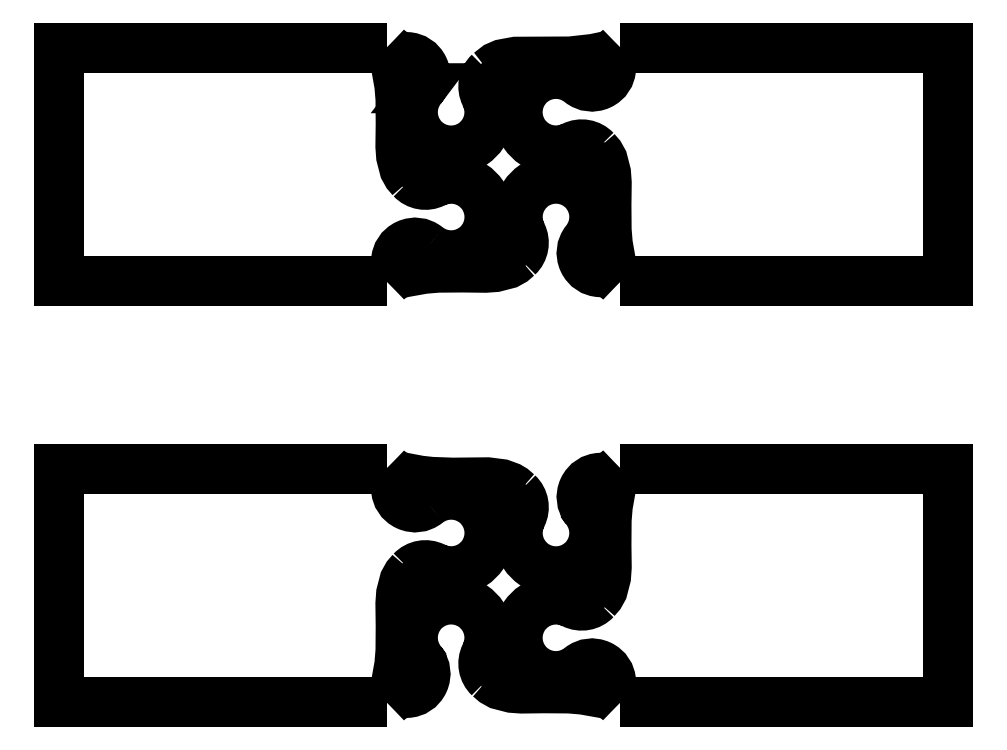
<metadata>
{"format":"dxf","ext":"dxf","renderer":"ezdxf+matplotlib","layout":"modelspace","background":"white","min_lineweight":24,"dpi":150}
</metadata>
<code>
0
SECTION
2
ENTITIES
0
POLYLINE
8
1
10
0
20
0
30
0
66
1
70
0
0
VERTEX
8
1
10
70
20
50
30
0
0
VERTEX
8
1
10
0
20
50
30
0
0
VERTEX
8
1
10
0
20
50
30
0
0
VERTEX
8
1
10
0
20
0
30
0
0
VERTEX
8
1
10
0
20
0
30
0
0
VERTEX
8
1
10
70
20
0
30
0
0
SEQEND
8
1
0
POLYLINE
8
1
10
0
20
0
30
0
66
1
70
0
0
VERTEX
8
1
10
120
20
0
30
0
0
VERTEX
8
1
10
190
20
0
30
0
0
VERTEX
8
1
10
190
20
0
30
0
0
VERTEX
8
1
10
190
20
50
30
0
0
VERTEX
8
1
10
190
20
50
30
0
0
VERTEX
8
1
10
120
20
50
30
0
0
SEQEND
8
1
0
POLYLINE
8
1
10
0
20
0
30
0
66
1
70
0
0
VERTEX
8
1
10
70
20
50
30
0
42
0.1545
0
VERTEX
8
1
10
73.15
20
48.15
30
0
0
SEQEND
8
1
0
POLYLINE
8
1
10
0
20
0
30
0
66
1
70
0
0
VERTEX
8
1
10
73.14
20
48.15
30
0
0
VERTEX
8
1
10
77.09
20
47.41
30
0
0
VERTEX
8
1
10
79.56
20
47.14
30
0
0
VERTEX
8
1
10
84.09
20
46.98
30
0
0
VERTEX
8
1
10
91.57
20
47.05
30
0
0
VERTEX
8
1
10
94.54
20
46.67
30
0
0
VERTEX
8
1
10
96.23
20
46.05
30
0
0
VERTEX
8
1
10
96.99
20
45.6
30
0
0
VERTEX
8
1
10
98.03
20
44.7
30
0
0
SEQEND
8
1
0
POLYLINE
8
1
10
0
20
0
30
0
66
1
70
0
0
VERTEX
8
1
10
98.03
20
44.7
30
0
42
-0.3317
0
VERTEX
8
1
10
98.89
20
39.88
30
0
0
VERTEX
8
1
10
98.89
20
39.88
30
0
42
1.831
0
VERTEX
8
1
10
112.6
20
41.34
30
0
0
VERTEX
8
1
10
112.6
20
41.34
30
0
42
-0.6195
0
VERTEX
8
1
10
115.7
20
48
30
0
0
VERTEX
8
1
10
115.7
20
48
30
0
42
0.2048
0
VERTEX
8
1
10
120
20
50
30
0
0
SEQEND
8
1
0
POLYLINE
8
1
10
0
20
0
30
0
66
1
70
0
0
VERTEX
8
1
10
120
20
0.000752
30
0
42
0.1545
0
VERTEX
8
1
10
116.9
20
1.849
30
0
0
SEQEND
8
1
0
POLYLINE
8
1
10
0
20
0
30
0
66
1
70
0
0
VERTEX
8
1
10
116.9
20
1.849
30
0
0
VERTEX
8
1
10
112
20
2.709
30
0
0
VERTEX
8
1
10
109
20
2.955
30
0
0
VERTEX
8
1
10
103.7
20
2.994
30
0
0
VERTEX
8
1
10
98.87
20
2.934
30
0
0
VERTEX
8
1
10
96.81
20
3.081
30
0
0
VERTEX
8
1
10
94.14
20
3.772
30
0
0
VERTEX
8
1
10
92.99
20
4.411
30
0
0
VERTEX
8
1
10
91.97
20
5.296
30
0
0
SEQEND
8
1
0
POLYLINE
8
1
10
0
20
0
30
0
66
1
70
0
0
VERTEX
8
1
10
91.97
20
5.296
30
0
42
-0.3317
0
VERTEX
8
1
10
91.11
20
10.12
30
0
0
VERTEX
8
1
10
91.11
20
10.12
30
0
42
1.831
0
VERTEX
8
1
10
77.39
20
8.664
30
0
0
VERTEX
8
1
10
77.39
20
8.664
30
0
42
-0.6195
0
VERTEX
8
1
10
74.32
20
1.997
30
0
0
VERTEX
8
1
10
74.32
20
1.997
30
0
42
0.2047
0
VERTEX
8
1
10
70
20
0.002419
30
0
0
SEQEND
8
1
0
POLYLINE
8
1
10
0
20
0
30
0
66
1
70
0
0
VERTEX
8
1
10
70
20
-7.493e-08
30
0
42
0.1544
0
VERTEX
8
1
10
71.85
20
3.147
30
0
0
SEQEND
8
1
0
POLYLINE
8
1
10
0
20
0
30
0
66
1
70
0
0
VERTEX
8
1
10
71.85
20
3.147
30
0
0
VERTEX
8
1
10
72.71
20
8.014
30
0
0
VERTEX
8
1
10
72.95
20
11
30
0
0
VERTEX
8
1
10
72.99
20
16.33
30
0
0
VERTEX
8
1
10
72.93
20
21.12
30
0
0
VERTEX
8
1
10
73.08
20
23.18
30
0
0
VERTEX
8
1
10
73.77
20
25.86
30
0
0
VERTEX
8
1
10
74.41
20
27
30
0
0
VERTEX
8
1
10
75.3
20
28.03
30
0
0
SEQEND
8
1
0
POLYLINE
8
1
10
0
20
0
30
0
66
1
70
0
0
VERTEX
8
1
10
75.3
20
28.03
30
0
42
-0.3317
0
VERTEX
8
1
10
80.12
20
28.89
30
0
0
VERTEX
8
1
10
80.12
20
28.89
30
0
42
1.831
0
VERTEX
8
1
10
78.66
20
42.61
30
0
0
VERTEX
8
1
10
78.66
20
42.61
30
0
42
-0.6195
0
VERTEX
8
1
10
72
20
45.68
30
0
0
VERTEX
8
1
10
72
20
45.68
30
0
42
0.2049
0
VERTEX
8
1
10
70
20
50
30
0
0
SEQEND
8
1
0
POLYLINE
8
1
10
0
20
0
30
0
66
1
70
0
0
VERTEX
8
1
10
120
20
50
30
0
42
0.1544
0
VERTEX
8
1
10
118.2
20
46.85
30
0
0
SEQEND
8
1
0
POLYLINE
8
1
10
0
20
0
30
0
66
1
70
0
0
VERTEX
8
1
10
118.2
20
46.85
30
0
0
VERTEX
8
1
10
117.3
20
41.99
30
0
0
VERTEX
8
1
10
117
20
39
30
0
0
VERTEX
8
1
10
117
20
33.67
30
0
0
VERTEX
8
1
10
117.1
20
28.88
30
0
0
VERTEX
8
1
10
116.9
20
26.82
30
0
0
VERTEX
8
1
10
116.2
20
24.14
30
0
0
VERTEX
8
1
10
115.6
20
23
30
0
0
VERTEX
8
1
10
114.7
20
21.97
30
0
0
SEQEND
8
1
0
POLYLINE
8
1
10
0
20
0
30
0
66
1
70
0
0
VERTEX
8
1
10
114.7
20
21.97
30
0
42
-0.3317
0
VERTEX
8
1
10
109.9
20
21.11
30
0
0
VERTEX
8
1
10
109.9
20
21.11
30
0
42
1.831
0
VERTEX
8
1
10
111.3
20
7.394
30
0
0
VERTEX
8
1
10
111.3
20
7.394
30
0
42
-0.6195
0
VERTEX
8
1
10
118
20
4.318
30
0
0
VERTEX
8
1
10
118
20
4.318
30
0
42
0.2049
0
VERTEX
8
1
10
120
20
-2.903e-08
30
0
0
SEQEND
8
1
0
POLYLINE
8
1
10
0
20
0
30
0
66
1
70
0
0
VERTEX
8
1
10
70
20
140
30
0
0
VERTEX
8
1
10
0
20
140
30
0
0
VERTEX
8
1
10
0
20
140
30
0
0
VERTEX
8
1
10
0
20
90
30
0
0
VERTEX
8
1
10
0
20
90
30
0
0
VERTEX
8
1
10
70
20
90
30
0
0
SEQEND
8
1
0
POLYLINE
8
1
10
0
20
0
30
0
66
1
70
0
0
VERTEX
8
1
10
120
20
90
30
0
0
VERTEX
8
1
10
190
20
90
30
0
0
VERTEX
8
1
10
190
20
90
30
0
0
VERTEX
8
1
10
190
20
140
30
0
0
VERTEX
8
1
10
190
20
140
30
0
0
VERTEX
8
1
10
120
20
140
30
0
0
SEQEND
8
1
0
POLYLINE
8
1
10
0
20
0
30
0
66
1
70
0
0
VERTEX
8
1
10
70
20
140
30
0
42
0.2047
0
VERTEX
8
1
10
74.32
20
138
30
0
0
VERTEX
8
1
10
74.32
20
138
30
0
42
-0.6195
0
VERTEX
8
1
10
77.39
20
131.3
30
0
0
VERTEX
8
1
10
77.39
20
131.3
30
0
42
1.831
0
VERTEX
8
1
10
91.11
20
129.9
30
0
0
VERTEX
8
1
10
91.11
20
129.9
30
0
42
-0.3317
0
VERTEX
8
1
10
91.97
20
134.7
30
0
0
SEQEND
8
1
0
POLYLINE
8
1
10
0
20
0
30
0
66
1
70
0
0
VERTEX
8
1
10
91.97
20
134.7
30
0
0
VERTEX
8
1
10
93.57
20
135.9
30
0
0
VERTEX
8
1
10
94.8
20
136.5
30
0
0
VERTEX
8
1
10
97.64
20
137
30
0
0
VERTEX
8
1
10
109.3
20
137.1
30
0
0
VERTEX
8
1
10
114.2
20
137.6
30
0
0
VERTEX
8
1
10
116.9
20
138.2
30
0
0
SEQEND
8
1
0
POLYLINE
8
1
10
0
20
0
30
0
66
1
70
0
0
VERTEX
8
1
10
116.9
20
138.2
30
0
42
0.1545
0
VERTEX
8
1
10
120
20
140
30
0
0
SEQEND
8
1
0
POLYLINE
8
1
10
0
20
0
30
0
66
1
70
0
0
VERTEX
8
1
10
70
20
90
30
0
42
-0.1545
0
VERTEX
8
1
10
73.15
20
91.85
30
0
0
SEQEND
8
1
0
POLYLINE
8
1
10
0
20
0
30
0
66
1
70
0
0
VERTEX
8
1
10
73.14
20
91.85
30
0
0
VERTEX
8
1
10
78.01
20
92.71
30
0
0
VERTEX
8
1
10
81
20
92.95
30
0
0
VERTEX
8
1
10
86.33
20
92.99
30
0
0
VERTEX
8
1
10
91.13
20
92.93
30
0
0
VERTEX
8
1
10
93.18
20
93.08
30
0
0
VERTEX
8
1
10
95.86
20
93.77
30
0
0
VERTEX
8
1
10
97
20
94.41
30
0
0
VERTEX
8
1
10
98.03
20
95.3
30
0
0
SEQEND
8
1
0
POLYLINE
8
1
10
0
20
0
30
0
66
1
70
0
0
VERTEX
8
1
10
98.03
20
95.3
30
0
42
0.3317
0
VERTEX
8
1
10
98.89
20
100.1
30
0
0
VERTEX
8
1
10
98.89
20
100.1
30
0
42
-1.831
0
VERTEX
8
1
10
112.6
20
98.66
30
0
0
VERTEX
8
1
10
112.6
20
98.66
30
0
42
0.6195
0
VERTEX
8
1
10
115.7
20
92
30
0
0
VERTEX
8
1
10
115.7
20
92
30
0
42
-0.2048
0
VERTEX
8
1
10
120
20
90
30
0
0
SEQEND
8
1
0
POLYLINE
8
1
10
0
20
0
30
0
66
1
70
0
0
VERTEX
8
1
10
70
20
90
30
0
42
0.2049
0
VERTEX
8
1
10
72
20
94.32
30
0
0
VERTEX
8
1
10
72
20
94.32
30
0
42
-0.6195
0
VERTEX
8
1
10
78.66
20
97.39
30
0
0
VERTEX
8
1
10
78.66
20
97.39
30
0
42
1.831
0
VERTEX
8
1
10
80.12
20
111.1
30
0
0
VERTEX
8
1
10
80.12
20
111.1
30
0
42
-0.3317
0
VERTEX
8
1
10
75.3
20
112
30
0
0
SEQEND
8
1
0
POLYLINE
8
1
10
0
20
0
30
0
66
1
70
0
0
VERTEX
8
1
10
75.3
20
112
30
0
0
VERTEX
8
1
10
74.41
20
113
30
0
0
VERTEX
8
1
10
73.77
20
114.1
30
0
0
VERTEX
8
1
10
73.08
20
116.8
30
0
0
VERTEX
8
1
10
72.93
20
118.9
30
0
0
VERTEX
8
1
10
72.99
20
123.7
30
0
0
VERTEX
8
1
10
72.95
20
129
30
0
0
VERTEX
8
1
10
72.71
20
132
30
0
0
VERTEX
8
1
10
71.85
20
136.9
30
0
0
SEQEND
8
1
0
POLYLINE
8
1
10
0
20
0
30
0
66
1
70
0
0
VERTEX
8
1
10
71.85
20
136.9
30
0
42
0.1544
0
VERTEX
8
1
10
70
20
140
30
0
0
SEQEND
8
1
0
POLYLINE
8
1
10
0
20
0
30
0
66
1
70
0
0
VERTEX
8
1
10
120
20
90
30
0
42
-0.1544
0
VERTEX
8
1
10
118.2
20
93.15
30
0
0
SEQEND
8
1
0
POLYLINE
8
1
10
0
20
0
30
0
66
1
70
0
0
VERTEX
8
1
10
118.2
20
93.15
30
0
0
VERTEX
8
1
10
117.3
20
98.01
30
0
0
VERTEX
8
1
10
117
20
101
30
0
0
VERTEX
8
1
10
117
20
106.3
30
0
0
VERTEX
8
1
10
117.1
20
111.1
30
0
0
VERTEX
8
1
10
116.9
20
113.2
30
0
0
VERTEX
8
1
10
116.2
20
115.9
30
0
0
VERTEX
8
1
10
115.6
20
117
30
0
0
VERTEX
8
1
10
114.7
20
118
30
0
0
SEQEND
8
1
0
POLYLINE
8
1
10
0
20
0
30
0
66
1
70
0
0
VERTEX
8
1
10
114.7
20
118
30
0
42
0.3317
0
VERTEX
8
1
10
109.9
20
118.9
30
0
0
VERTEX
8
1
10
109.9
20
118.9
30
0
42
-1.831
0
VERTEX
8
1
10
111.3
20
132.6
30
0
0
VERTEX
8
1
10
111.3
20
132.6
30
0
42
0.6195
0
VERTEX
8
1
10
118
20
135.7
30
0
0
VERTEX
8
1
10
118
20
135.7
30
0
42
-0.2049
0
VERTEX
8
1
10
120
20
140
30
0
0
SEQEND
8
1
0
ENDSEC
0
EOF

</code>
